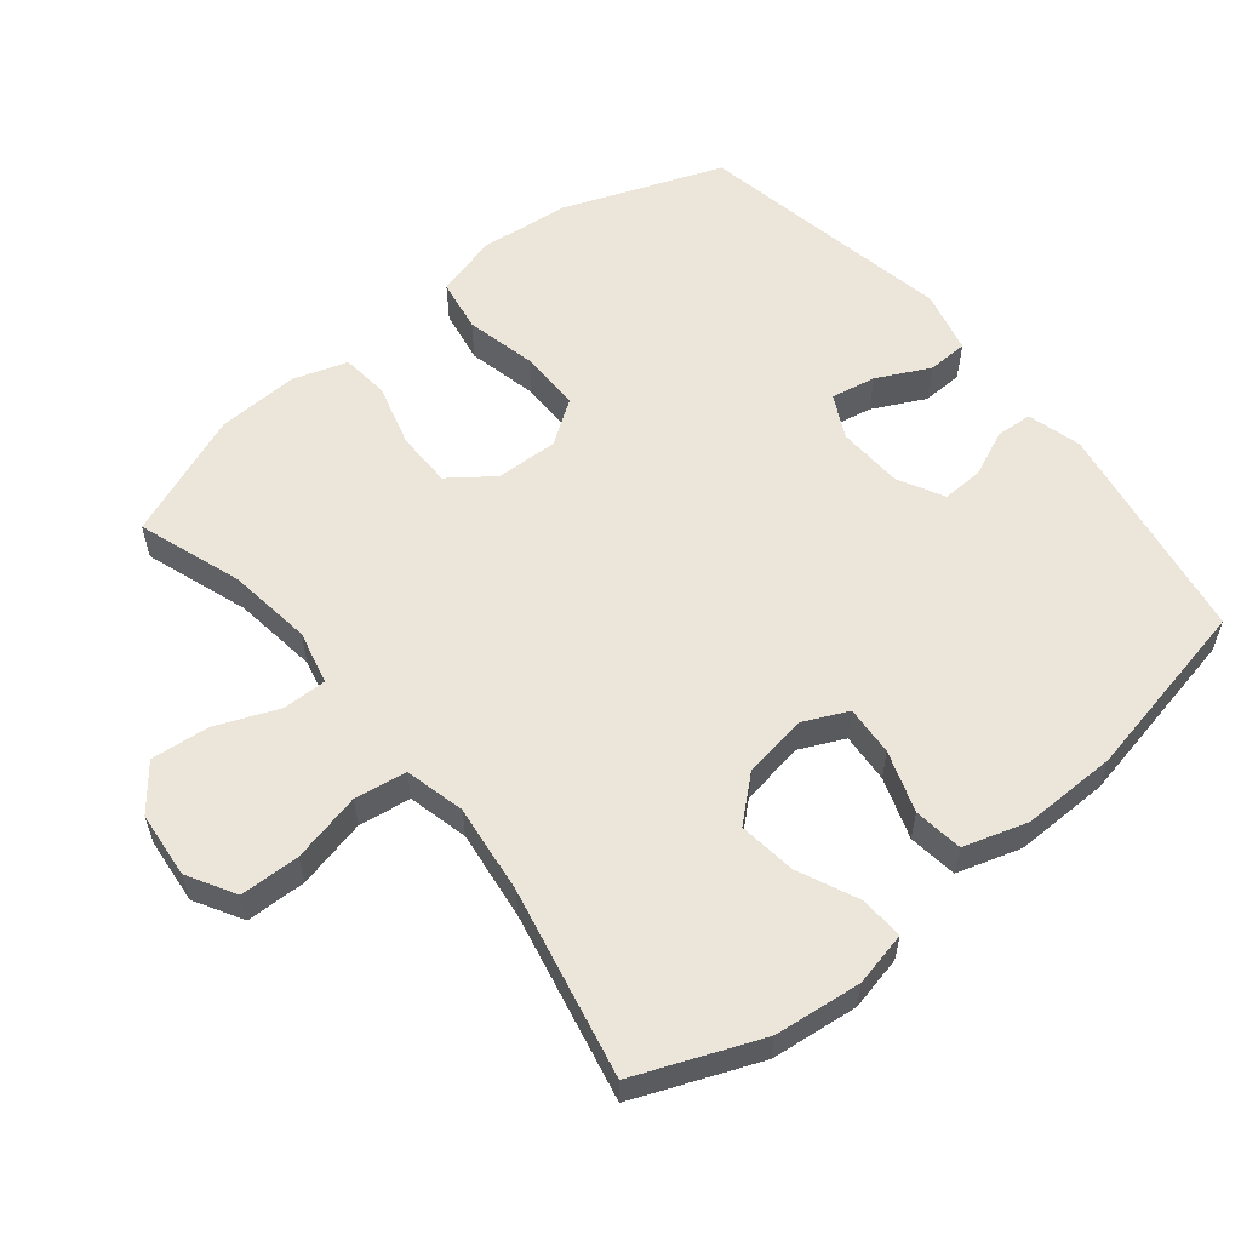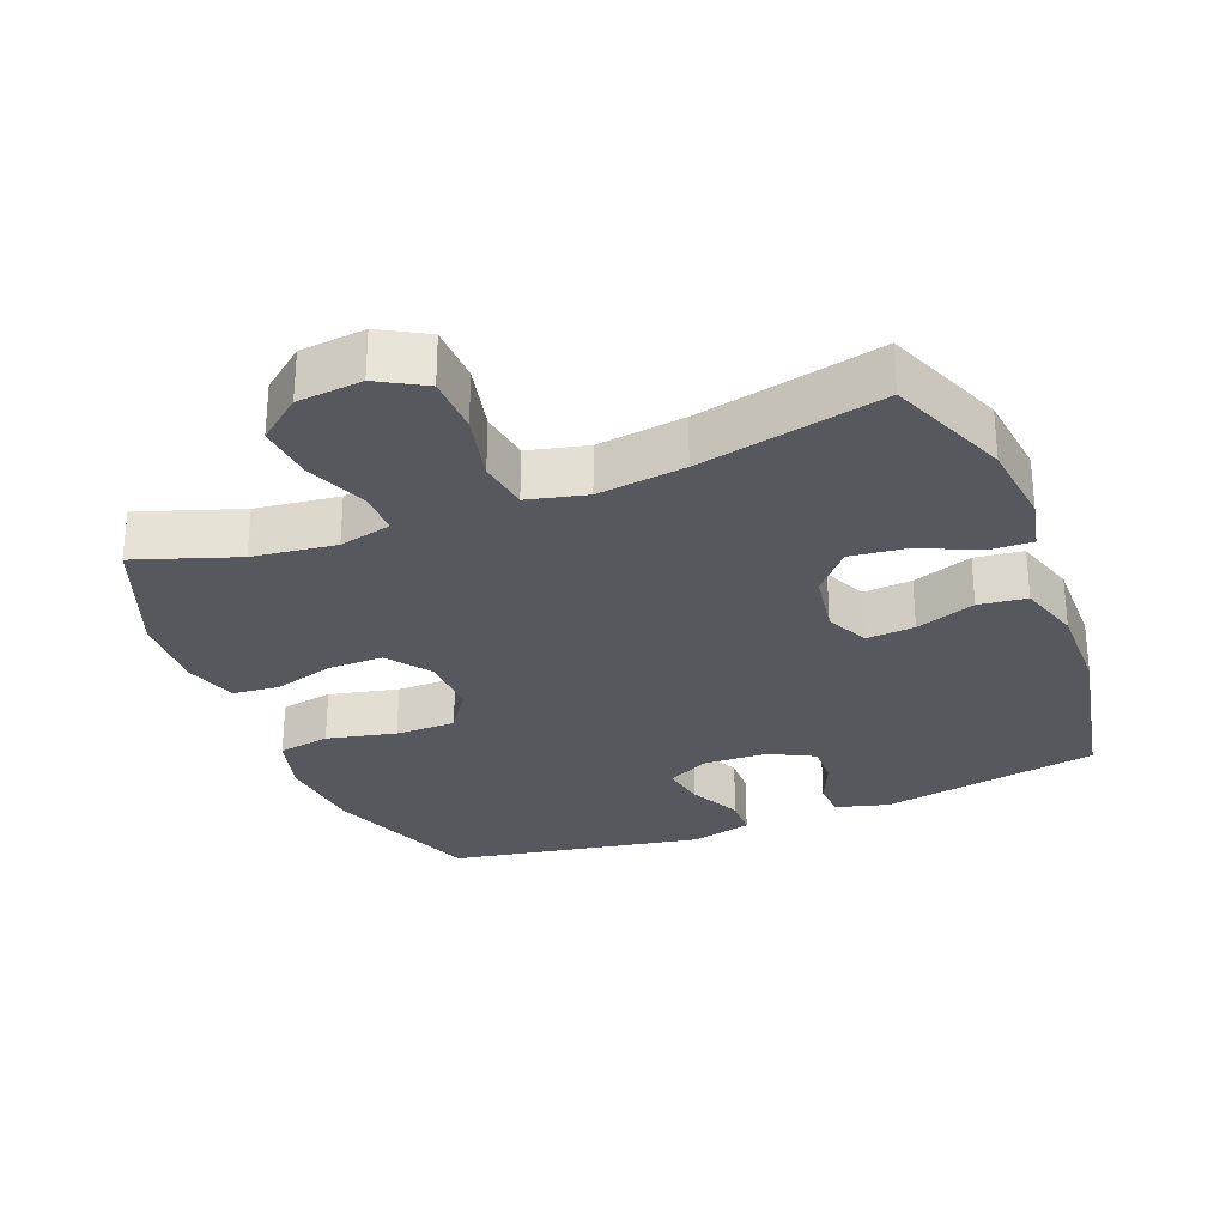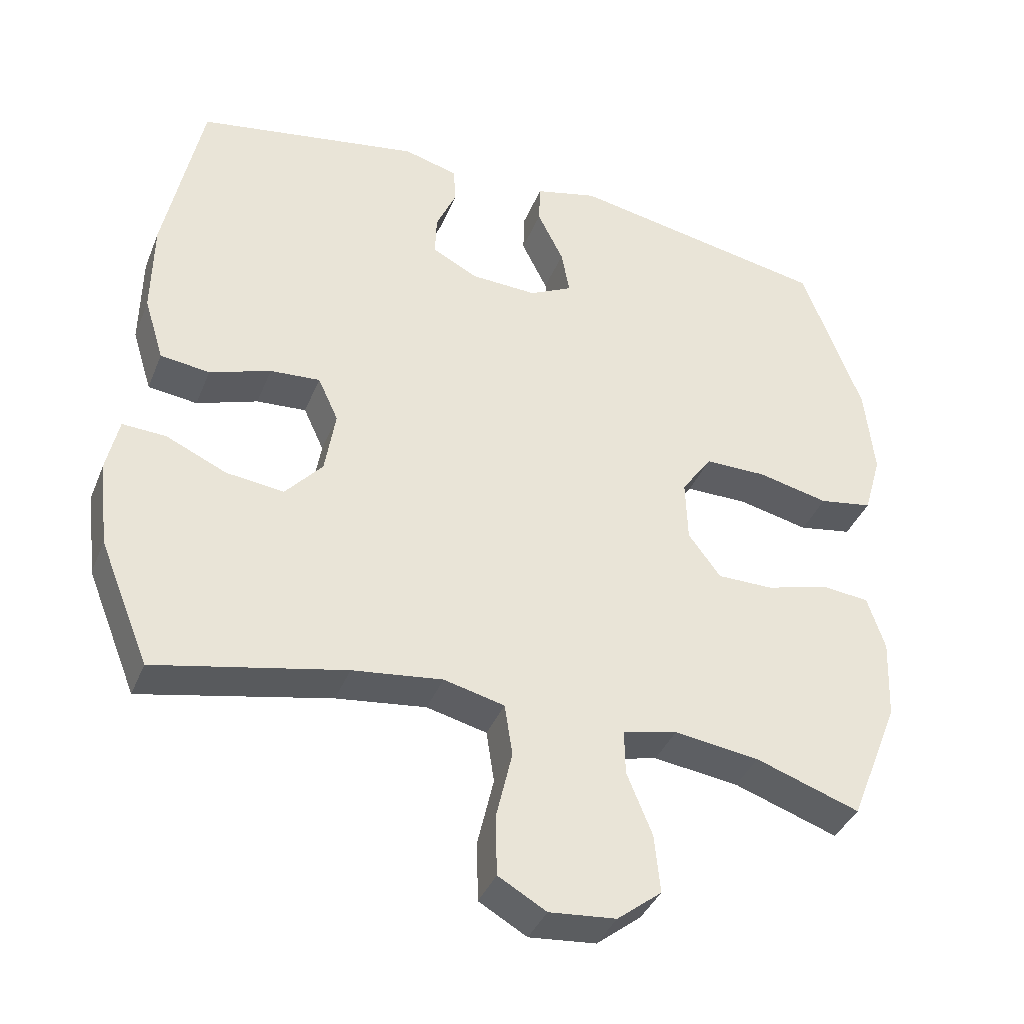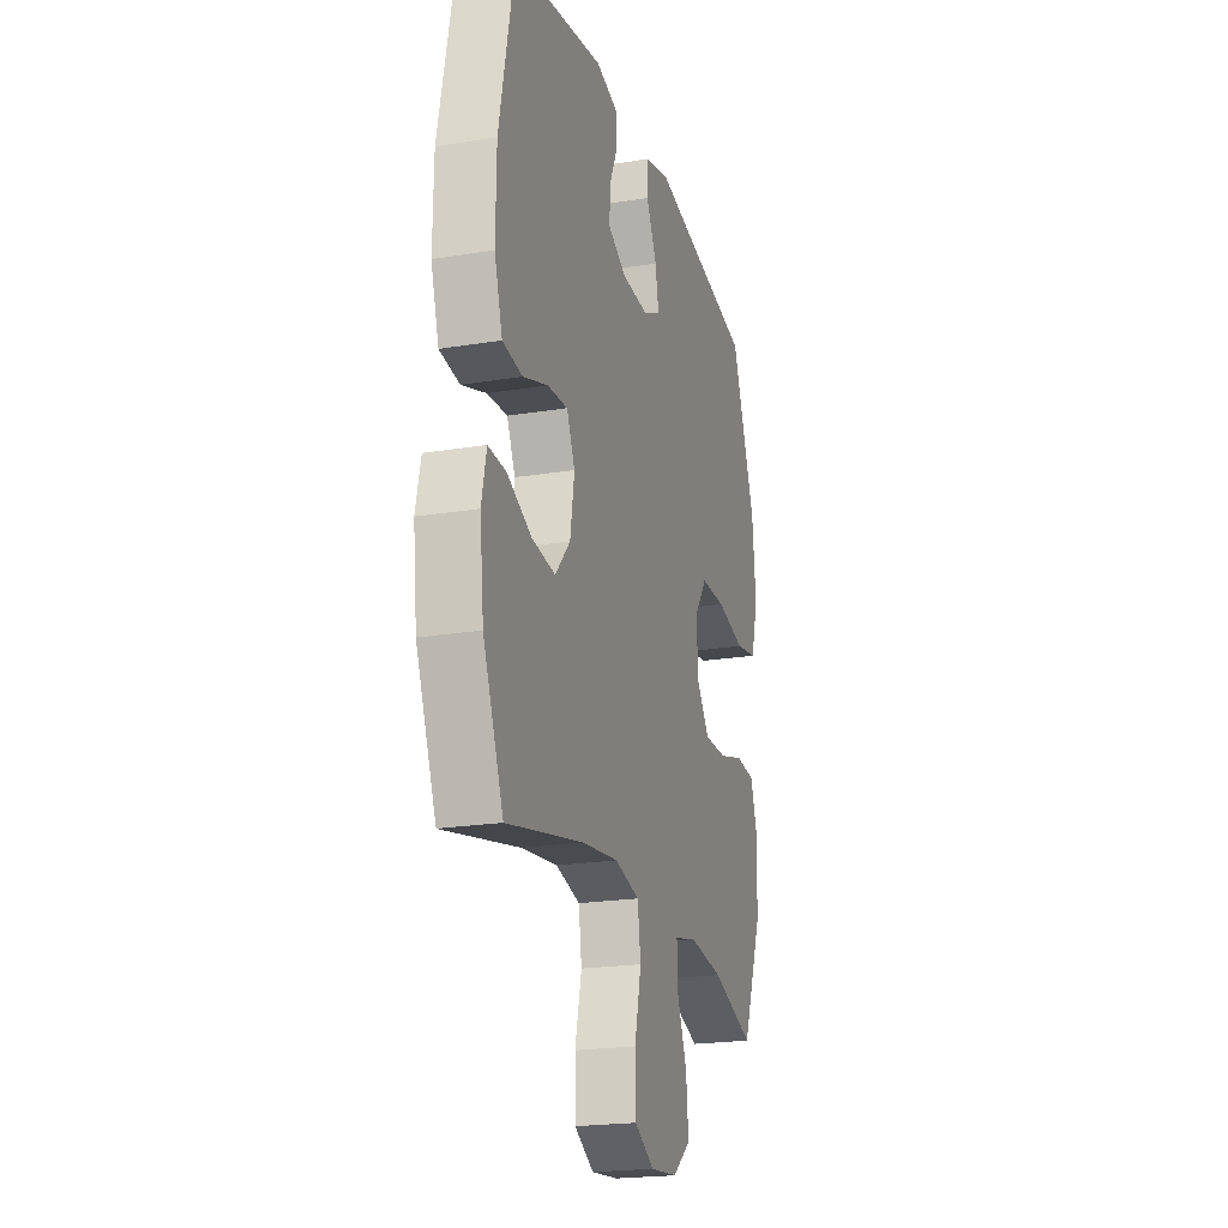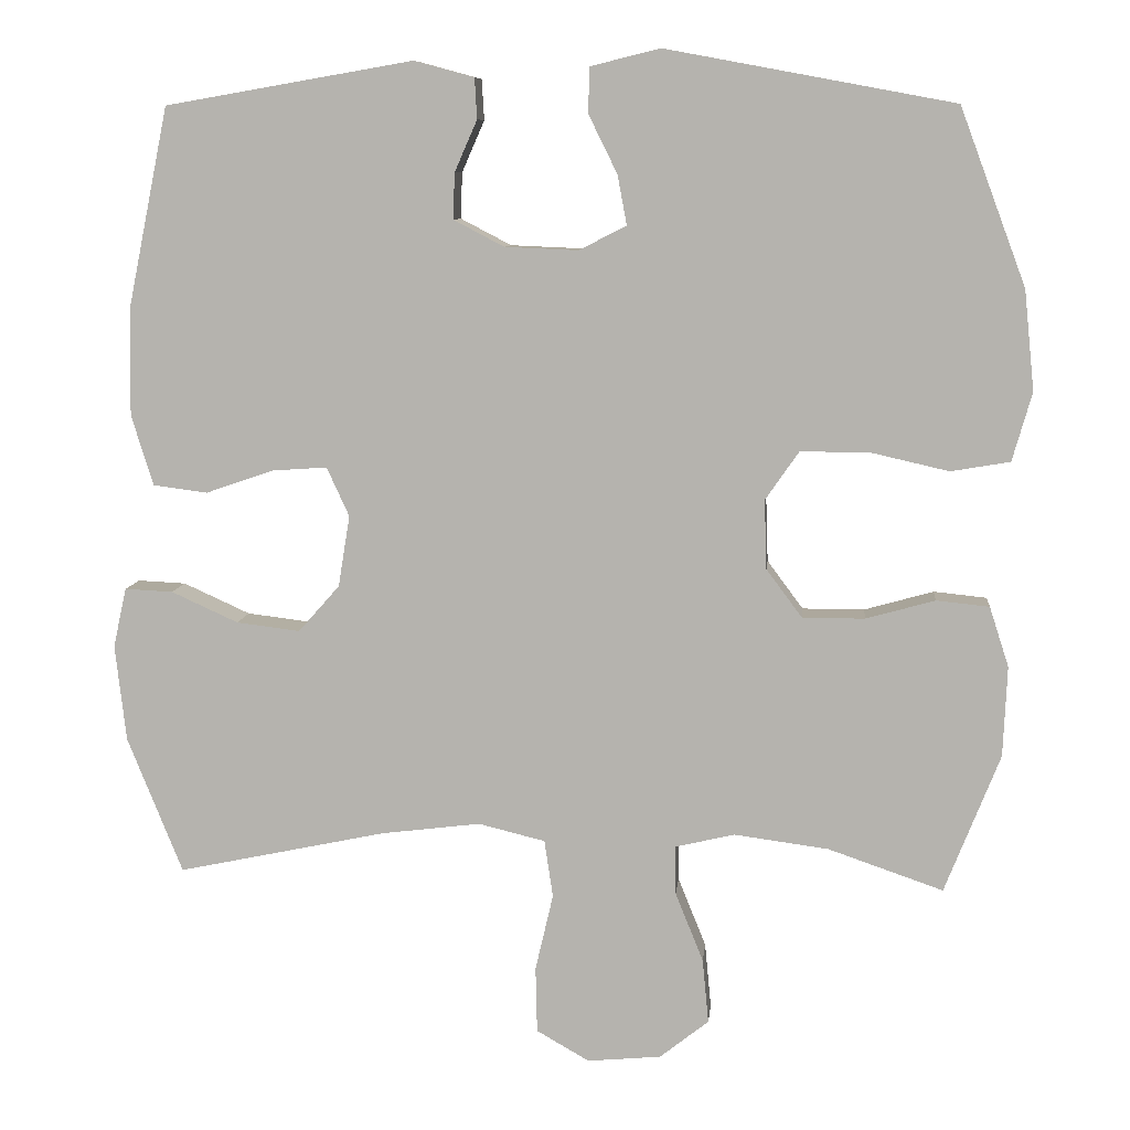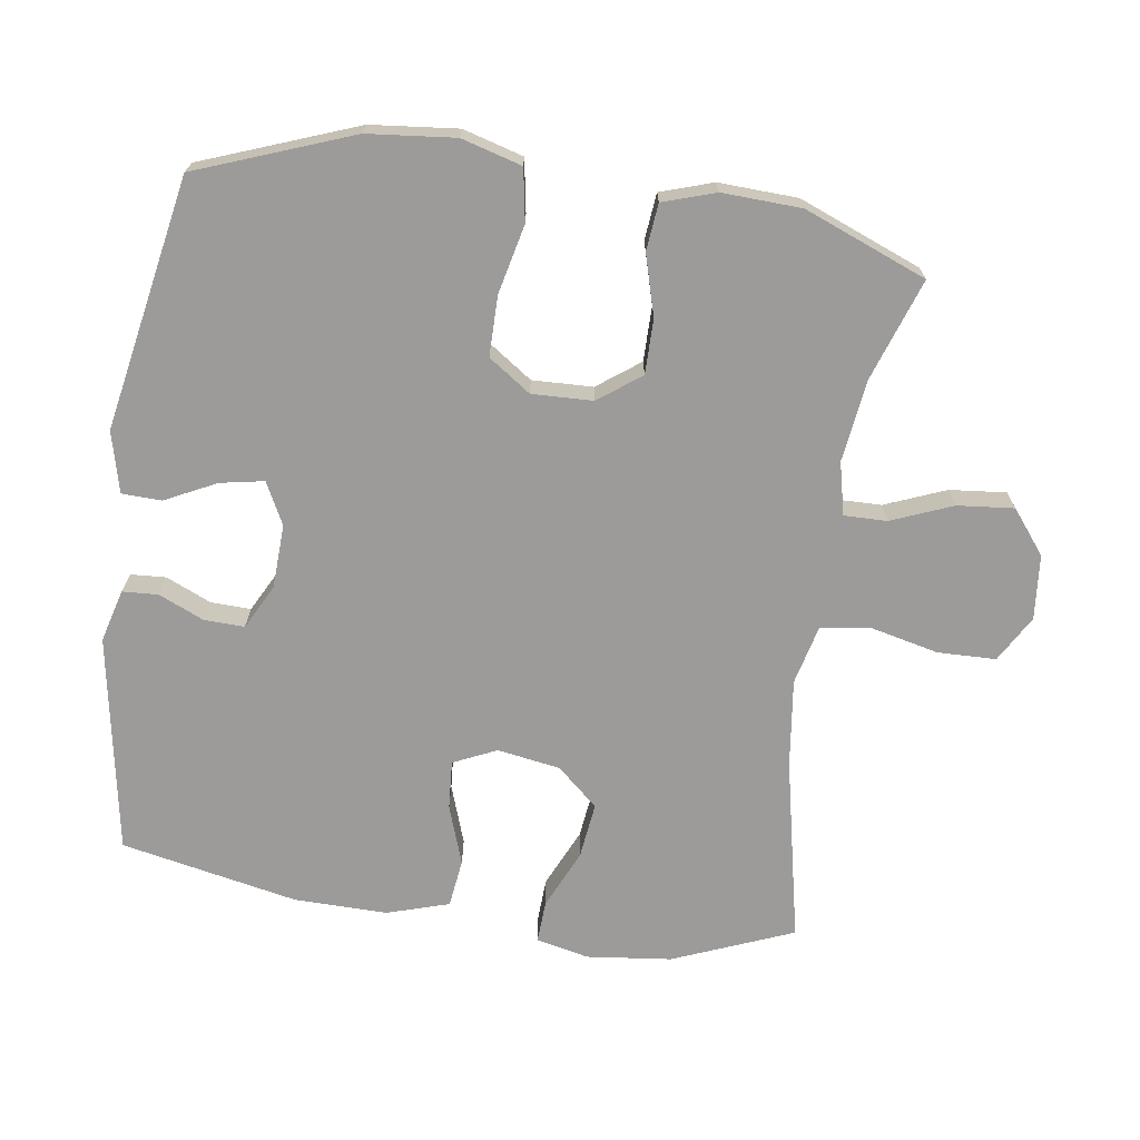
<metadata>
{"format":"obj","ext":"obj","renderer":"f3d","projection":"perspective","resolution":1024,"background":"white","views":[{"elev":57.6,"azim":-129.0,"up":"+Y"},{"elev":-28.9,"azim":-158.3,"up":"+Y"},{"elev":-38.4,"azim":-20.6,"up":"+Z"},{"elev":-21.2,"azim":-73.7,"up":"+Z"},{"elev":8.7,"azim":5.7,"up":"+Z"},{"elev":-69.9,"azim":81.7,"up":"+Y"}]}
</metadata>
<code>
v 0.5 0.07 -0.5
v 0.352 0.07 -0.449
v 0.231 0.07 -0.433
v 0.154 0.07 -0.451
v 0.155 0.07 -0.514
v 0.191 0.07 -0.603
v 0.199 0.07 -0.686
v 0.136 0.07 -0.736
v 0.041 0.07 -0.745
v -0.027 0.07 -0.706
v -0.029 0.07 -0.621
v -0.006 0.07 -0.522
v -0.017 0.07 -0.448
v -0.103 0.07 -0.427
v -0.231 0.07 -0.443
v -0.5 0.07 -0.5
v -0.571 0.07 -0.324
v -0.585 0.07 -0.2
v -0.568 0.07 -0.123
v -0.506 0.07 -0.126
v -0.42 0.07 -0.165
v -0.338 0.07 -0.175
v -0.285 0.07 -0.115
v -0.27 0.07 -0.023
v -0.299 0.07 0.04
v -0.37 0.07 0.035
v -0.457 0.07 0.005
v -0.527 0.07 0.014
v -0.555 0.07 0.105
v -0.553 0.07 0.241
v -0.5 0.07 0.5
v -0.181 0.07 0.555
v -0.104 0.07 0.534
v -0.101 0.07 0.482
v -0.13 0.07 0.416
v -0.132 0.07 0.357
v -0.067 0.07 0.323
v 0.027 0.07 0.319
v 0.088 0.07 0.35
v 0.076 0.07 0.414
v 0.039 0.07 0.489
v 0.041 0.07 0.547
v 0.13 0.07 0.569
v 0.5 0.07 0.5
v 0.585 0.07 0.273
v 0.598 0.07 0.145
v 0.573 0.07 0.057
v 0.497 0.07 0.044
v 0.396 0.07 0.067
v 0.308 0.07 0.067
v 0.265 0.07 0.005
v 0.268 0.07 -0.084
v 0.314 0.07 -0.146
v 0.394 0.07 -0.146
v 0.483 0.07 -0.121
v 0.551 0.07 -0.128
v 0.576 0.07 -0.205
v 0.571 0.07 -0.321
v 0.5 0 -0.5
v 0.352 0 -0.449
v 0.231 0 -0.433
v 0.154 0 -0.451
v 0.155 0 -0.514
v 0.191 0 -0.603
v 0.199 0 -0.686
v 0.136 0 -0.736
v 0.041 0 -0.745
v -0.027 0 -0.706
v -0.029 0 -0.621
v -0.006 0 -0.522
v -0.017 0 -0.448
v -0.103 0 -0.427
v -0.231 0 -0.443
v -0.5 0 -0.5
v -0.571 0 -0.324
v -0.585 0 -0.2
v -0.568 0 -0.123
v -0.506 0 -0.126
v -0.42 0 -0.165
v -0.338 0 -0.175
v -0.285 0 -0.115
v -0.27 0 -0.023
v -0.299 0 0.04
v -0.37 0 0.035
v -0.457 0 0.005
v -0.527 0 0.014
v -0.555 0 0.105
v -0.553 0 0.241
v -0.5 0 0.5
v -0.181 0 0.555
v -0.104 0 0.534
v -0.101 0 0.482
v -0.13 0 0.416
v -0.132 0 0.357
v -0.067 0 0.323
v 0.027 0 0.319
v 0.088 0 0.35
v 0.076 0 0.414
v 0.039 0 0.489
v 0.041 0 0.547
v 0.13 0 0.569
v 0.5 0 0.5
v 0.585 0 0.273
v 0.598 0 0.145
v 0.573 0 0.057
v 0.497 0 0.044
v 0.396 0 0.067
v 0.308 0 0.067
v 0.265 0 0.005
v 0.268 0 -0.084
v 0.314 0 -0.146
v 0.394 0 -0.146
v 0.483 0 -0.121
v 0.551 0 -0.128
v 0.576 0 -0.205
v 0.571 0 -0.321
f 58 1 2
f 57 58 2
f 56 57 2
f 55 56 2
f 54 55 2
f 53 54 2 3
f 52 53 3 4
f 51 52 4
f 47 48 49
f 46 47 49
f 45 46 49
f 44 45 49
f 43 44 49
f 42 43 49
f 41 42 49
f 40 41 49
f 39 40 49 50
f 38 39 50 51
f 33 34 35
f 32 33 35
f 31 32 35
f 30 31 35
f 29 30 35
f 28 29 35
f 27 28 35
f 26 27 35
f 25 26 35 36
f 24 25 36 37
f 19 20 21
f 18 19 21
f 17 18 21
f 16 17 21
f 15 16 21
f 14 15 21 22
f 13 14 22 23
f 10 11 12
f 9 10 12
f 8 9 12
f 7 8 12
f 6 7 12
f 5 6 12
f 4 5 12 13
f 37 38 51
f 24 37 51
f 23 24 51
f 13 23 51
f 4 13 51
f 60 59 116
f 60 116 115
f 60 115 114
f 60 114 113
f 60 113 112
f 61 60 112 111
f 62 61 111 110
f 62 110 109
f 107 106 105
f 107 105 104
f 107 104 103
f 107 103 102
f 107 102 101
f 107 101 100
f 107 100 99
f 107 99 98
f 108 107 98 97
f 109 108 97 96
f 93 92 91
f 93 91 90
f 93 90 89
f 93 89 88
f 93 88 87
f 93 87 86
f 93 86 85
f 93 85 84
f 94 93 84 83
f 95 94 83 82
f 79 78 77
f 79 77 76
f 79 76 75
f 79 75 74
f 79 74 73
f 80 79 73 72
f 81 80 72 71
f 70 69 68
f 70 68 67
f 70 67 66
f 70 66 65
f 70 65 64
f 70 64 63
f 71 70 63 62
f 109 96 95
f 109 95 82
f 109 82 81
f 109 81 71
f 109 71 62
f 1 59 60 2
f 2 60 61 3
f 3 61 62 4
f 4 62 63 5
f 5 63 64 6
f 6 64 65 7
f 7 65 66 8
f 8 66 67 9
f 9 67 68 10
f 10 68 69 11
f 11 69 70 12
f 12 70 71 13
f 13 71 72 14
f 14 72 73 15
f 15 73 74 16
f 16 74 75 17
f 17 75 76 18
f 18 76 77 19
f 19 77 78 20
f 20 78 79 21
f 21 79 80 22
f 22 80 81 23
f 23 81 82 24
f 24 82 83 25
f 25 83 84 26
f 26 84 85 27
f 27 85 86 28
f 28 86 87 29
f 29 87 88 30
f 30 88 89 31
f 31 89 90 32
f 32 90 91 33
f 33 91 92 34
f 34 92 93 35
f 35 93 94 36
f 36 94 95 37
f 37 95 96 38
f 38 96 97 39
f 39 97 98 40
f 40 98 99 41
f 41 99 100 42
f 42 100 101 43
f 43 101 102 44
f 44 102 103 45
f 45 103 104 46
f 46 104 105 47
f 47 105 106 48
f 48 106 107 49
f 49 107 108 50
f 50 108 109 51
f 51 109 110 52
f 52 110 111 53
f 53 111 112 54
f 54 112 113 55
f 55 113 114 56
f 56 114 115 57
f 57 115 116 58
f 58 116 59 1

</code>
